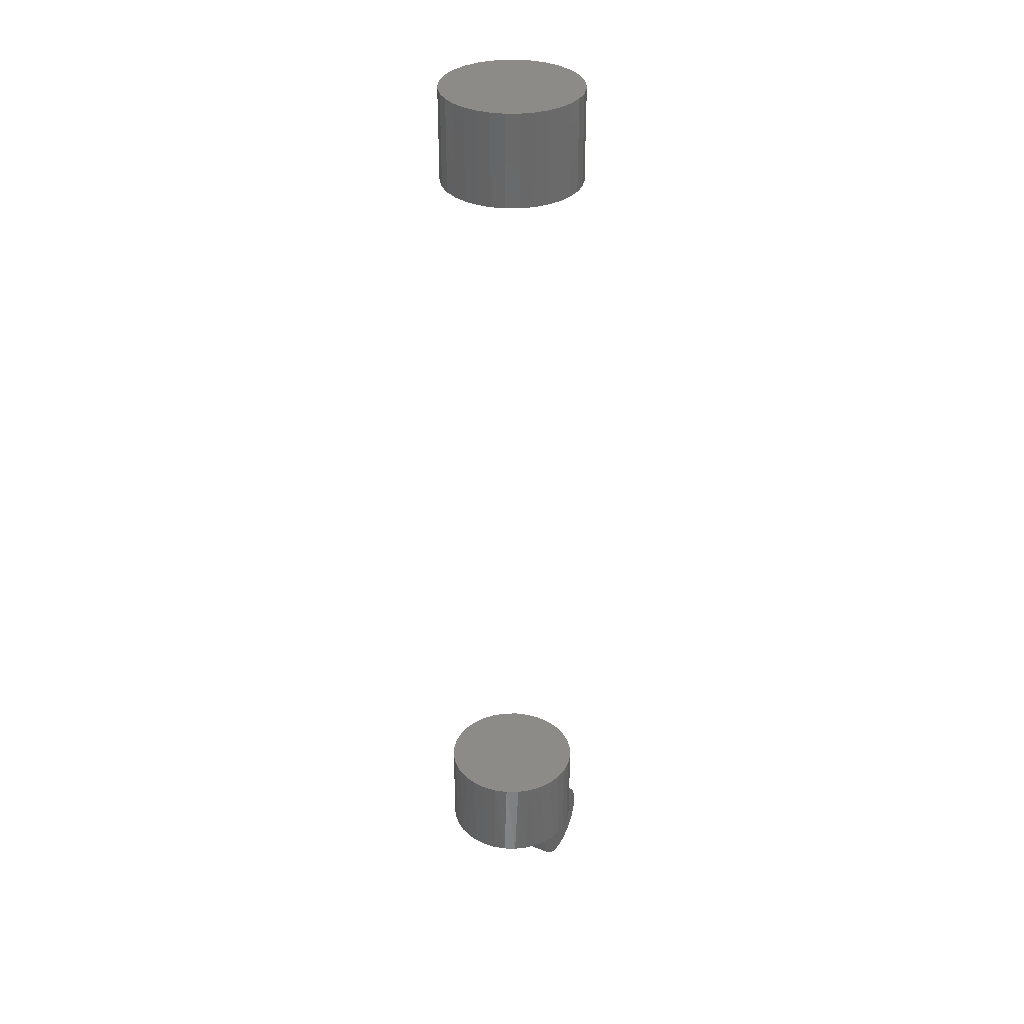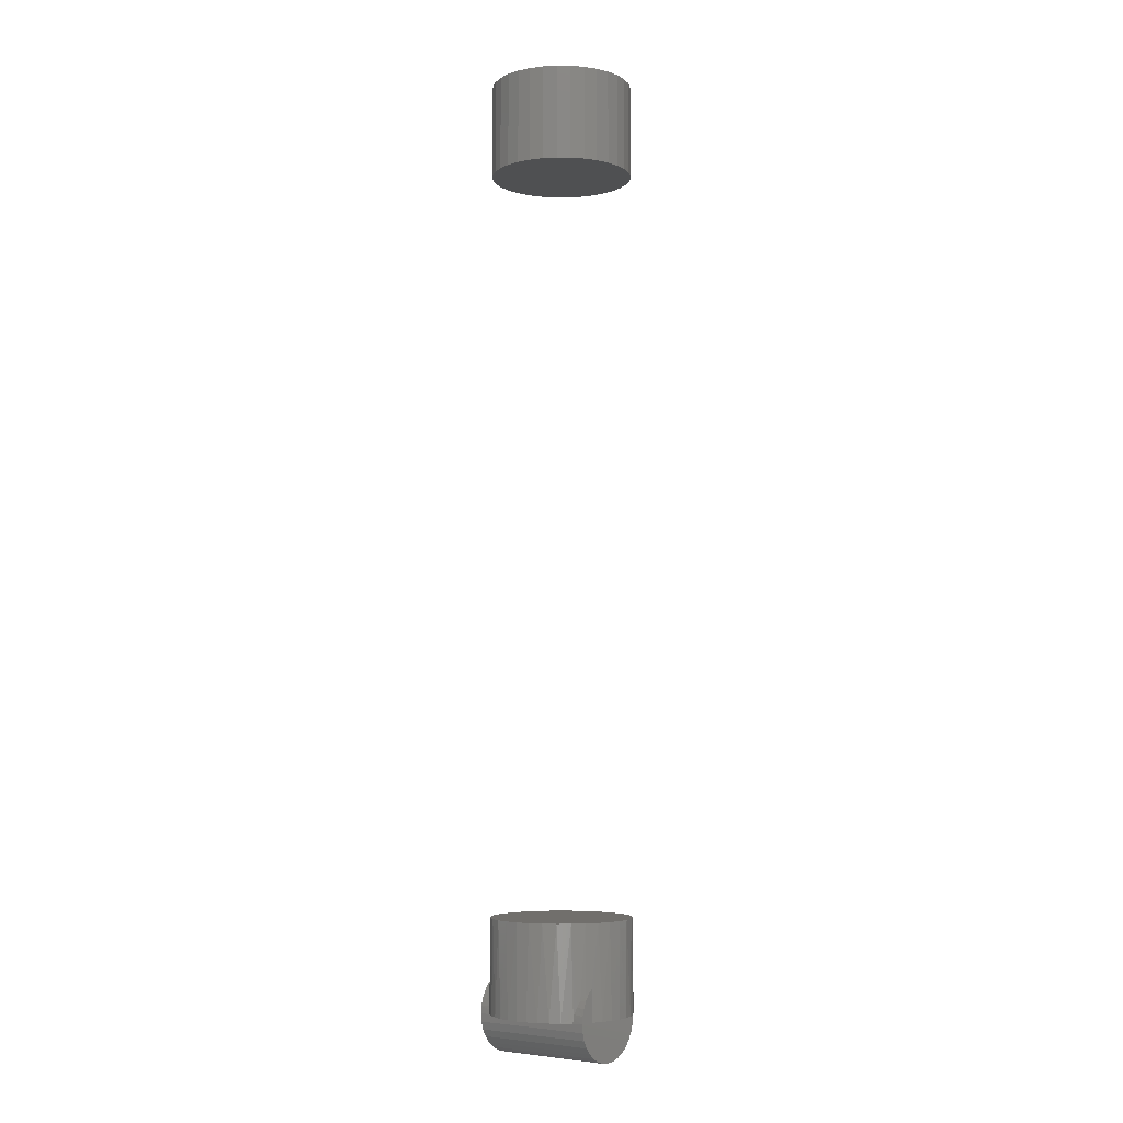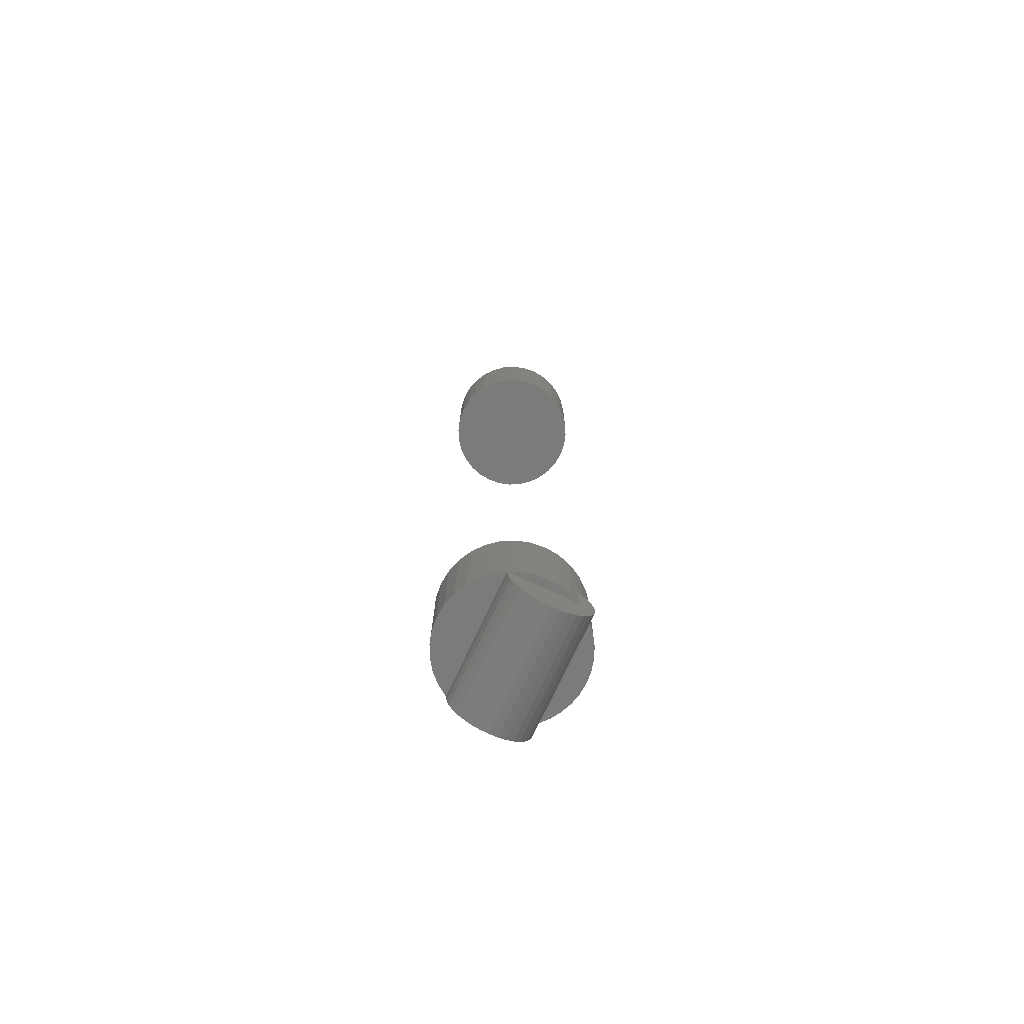
<metadata>
{"format":"stl","ext":"stl","renderer":"f3d","projection":"perspective","resolution":1024,"background":"white","views":[{"elev":34.3,"azim":117.7,"up":"+Z"},{"elev":-5.3,"azim":-52.4,"up":"+Z"},{"elev":-74.6,"azim":154.9,"up":"+Z"}]}
</metadata>
<code>
# stl→obj: 186 verts, 364 faces
v -0.01262 0.03125 0
v -0.009319 0.03282 0.04688
v -0.007244 0.03361 0
v -0.01262 0.03125 0.01605
v -0.01546 0.02954 0.04688
v -0.01528 0.02966 0.01344
v -0.03125 4.351e-18 0.04688
v -0.03079 0.005727 0
v -0.03125 4.351e-18 0
v -0.03057 0.006931 0.04688
v -0.0294 0.0113 0
v -0.02855 0.0136 0.04688
v -0.02714 0.01659 0
v -0.02526 0.01974 0.04688
v -0.02406 0.02143 0
v -0.01744 0.02812 0.01039
v -0.002655 0.03484 0.04688
v -0.001551 0.03505 0
v 0.004276 0.03553 0.04688
v 0.01584 0.03359 0
v 0.01015 0.03504 0
v 0.01121 0.03484 0.04688
v 0.01787 0.03282 0.04688
v 0.02651 0.02771 0
v 0.02401 0.02954 0.04688
v 0.0294 0.02512 0.04688
v 0.03108 0.02331 0
v 0.03382 0.01974 0.04688
v 0.0348 0.01817 0
v 0.0371 0.0136 0.04688
v 0.03755 0.01245 0
v 0.03912 0.006931 0.04688
v 0.02122 0.03125 -9.245e-18
v -0.02084 0.02512 0.04688
v -0.01883 0.02699 0.007489
v -0.01977 0.02615 0.004324
v -0.02011 0.02583 0.002184
v -0.02023 0.02572 0
v 0.0043 0.03553 0
v 0.0398 -8.701e-18 0.04688
v 0.0398 0 0
v 0.03924 0.006324 0
v -0.03125 4.351e-18 0.4219
v -0.03125 4.351e-18 0.4688
v -0.03057 0.006931 0.4219
v -0.03057 0.006931 0.4688
v -0.02855 0.0136 0.4219
v -0.02855 0.0136 0.4688
v -0.02526 0.01974 0.4219
v -0.02526 0.01974 0.4688
v -0.02084 0.02512 0.4219
v -0.02084 0.02512 0.4688
v -0.01546 0.02954 0.4219
v -0.01546 0.02954 0.4688
v -0.009319 0.03282 0.4219
v -0.009319 0.03282 0.4688
v -0.002655 0.03484 0.4219
v -0.002655 0.03484 0.4688
v 0.004276 0.03553 0.4219
v 0.004276 0.03553 0.4688
v 0.01121 0.03484 0.4219
v 0.01121 0.03484 0.4688
v 0.01787 0.03282 0.4219
v 0.01787 0.03282 0.4688
v 0.02401 0.02954 0.4219
v 0.02401 0.02954 0.4688
v 0.0294 0.02512 0.4219
v 0.0294 0.02512 0.4688
v 0.03382 0.01974 0.4219
v 0.03382 0.01974 0.4688
v 0.0371 0.0136 0.4219
v 0.0371 0.0136 0.4688
v 0.03912 0.006931 0.4219
v 0.03912 0.006931 0.4688
v 0.0398 -8.701e-18 0.4219
v 0.0398 0 0.4688
v -0.03079 -0.005727 0
v -0.03057 -0.006931 0.04688
v 0.0371 -0.0136 0.04688
v 0.03382 -0.01974 0.04688
v 0.0348 -0.01817 0
v 0.03108 -0.02332 0
v 0.0294 -0.02512 0.04688
v 0.0265 -0.02772 0
v 0.02401 -0.02954 0.04688
v 0.01583 -0.03359 0
v 0.01787 -0.03282 0.04688
v 0.01121 -0.03484 0.04688
v 0.01014 -0.03504 0
v 0.004276 -0.03553 0.04688
v -0.007246 -0.03361 0
v -0.001555 -0.03504 0
v -0.002655 -0.03484 0.04688
v -0.01262 -0.03125 0.01605
v -0.01546 -0.02954 0.04688
v -0.01528 -0.02966 0.01344
v -0.01744 -0.02812 0.01039
v -0.02084 -0.02512 0.04688
v -0.01883 -0.02699 0.007489
v -0.01977 -0.02615 0.004324
v -0.02011 -0.02583 0.002184
v -0.02406 -0.02143 0
v -0.02023 -0.02572 0
v -0.02526 -0.01974 0.04688
v -0.02714 -0.01659 0
v -0.02855 -0.0136 0.04688
v -0.0294 -0.0113 0
v 0.02122 -0.03125 -9.245e-18
v -0.009319 -0.03282 0.04688
v -0.01262 -0.03125 0
v 0.03923 -0.006326 0
v 0.03912 -0.006931 0.04688
v 0.03755 -0.01245 0
v 0.004295 -0.03553 0
v 0.03912 -0.006931 0.4219
v 0.03912 -0.006931 0.4688
v 0.0371 -0.0136 0.4219
v 0.0371 -0.0136 0.4688
v 0.03382 -0.01974 0.4219
v 0.03382 -0.01974 0.4688
v 0.0294 -0.02512 0.4219
v 0.0294 -0.02512 0.4688
v 0.02401 -0.02954 0.4219
v 0.02401 -0.02954 0.4688
v 0.01787 -0.03282 0.4219
v 0.01787 -0.03282 0.4688
v 0.01121 -0.03484 0.4219
v 0.01121 -0.03484 0.4688
v 0.004276 -0.03553 0.4219
v 0.004276 -0.03553 0.4688
v -0.002655 -0.03484 0.4219
v -0.002655 -0.03484 0.4688
v -0.009319 -0.03282 0.4219
v -0.009319 -0.03282 0.4688
v -0.01546 -0.02954 0.4219
v -0.01546 -0.02954 0.4688
v -0.02084 -0.02512 0.4219
v -0.02084 -0.02512 0.4688
v -0.02526 -0.01974 0.4219
v -0.02526 -0.01974 0.4688
v -0.02855 -0.0136 0.4219
v -0.02855 -0.0136 0.4688
v -0.03057 -0.006931 0.4219
v -0.03057 -0.006931 0.4688
v 0.004298 -0.03125 0
v 0.004298 0.03125 0
v -0.02023 -0.03125 9.063e-19
v -0.01991 -0.03125 0.003651
v -0.01894 -0.03125 0.007188
v -0.01737 -0.03125 0.0105
v -0.01524 -0.03125 0.01348
v -0.02023 0.03125 9.063e-19
v -0.01991 0.03125 0.003651
v -0.01894 0.03125 0.007188
v -0.01737 0.03125 0.0105
v -0.01524 0.03125 0.01348
v 0.01964 0.03125 -0.007931
v -0.01865 0.03125 -0.007931
v 0.02082 0.03125 -0.004043
v -0.01674 0.03125 -0.01151
v 0.01772 0.03125 -0.01151
v -0.01416 0.03125 -0.01465
v 0.01515 0.03125 -0.01465
v -0.01102 0.03125 -0.01723
v 0.01201 0.03125 -0.01723
v -0.007437 0.03125 -0.01915
v 0.008424 0.03125 -0.01915
v -0.00355 0.03125 -0.02033
v 0.0004934 0.03125 -0.02072
v 0.004536 0.03125 -0.02033
v -0.01983 0.03125 -0.004043
v 0.02082 -0.03125 -0.004043
v -0.01865 -0.03125 -0.007931
v 0.01964 -0.03125 -0.007931
v -0.01674 -0.03125 -0.01151
v 0.01772 -0.03125 -0.01151
v -0.01416 -0.03125 -0.01465
v 0.01515 -0.03125 -0.01465
v -0.01102 -0.03125 -0.01723
v 0.01201 -0.03125 -0.01723
v -0.007437 -0.03125 -0.01915
v 0.008424 -0.03125 -0.01915
v -0.00355 -0.03125 -0.02033
v 0.0004934 -0.03125 -0.02072
v 0.004536 -0.03125 -0.02033
v -0.01983 -0.03125 -0.004043
f 1 2 3
f 1 4 2
f 4 5 2
f 4 6 5
f 7 8 9
f 7 10 8
f 11 8 10
f 10 12 11
f 13 11 12
f 12 14 13
f 13 14 15
f 16 5 6
f 3 2 17
f 3 17 18
f 18 17 19
f 20 21 22
f 22 23 20
f 24 25 26
f 24 26 27
f 27 26 28
f 27 28 29
f 29 28 30
f 29 30 31
f 31 30 32
f 33 20 23
f 33 23 25
f 33 25 24
f 34 5 16
f 34 16 35
f 34 35 36
f 34 36 37
f 34 37 38
f 34 38 15
f 34 15 14
f 22 21 19
f 19 21 39
f 19 39 18
f 40 41 32
f 32 41 42
f 32 42 31
f 43 44 45
f 45 44 46
f 45 46 47
f 47 46 48
f 47 48 49
f 49 48 50
f 49 50 51
f 51 50 52
f 51 52 53
f 53 52 54
f 53 54 55
f 55 54 56
f 55 56 57
f 57 56 58
f 57 58 59
f 59 58 60
f 59 60 61
f 61 60 62
f 61 62 63
f 63 62 64
f 63 64 65
f 65 64 66
f 65 66 67
f 67 66 68
f 67 68 69
f 69 68 70
f 69 70 71
f 71 70 72
f 71 72 73
f 73 72 74
f 73 74 75
f 75 74 76
f 7 77 78
f 7 9 77
f 79 80 81
f 82 81 80
f 80 83 82
f 84 82 83
f 83 85 84
f 86 87 88
f 86 88 89
f 89 88 90
f 91 92 93
f 94 95 96
f 97 96 95
f 95 98 97
f 99 97 98
f 100 99 98
f 100 98 101
f 98 102 101
f 103 101 102
f 98 104 102
f 105 102 104
f 104 106 105
f 105 106 107
f 107 106 78
f 107 78 77
f 108 84 85
f 108 85 87
f 108 87 86
f 109 95 94
f 109 94 110
f 109 110 91
f 109 91 93
f 41 40 111
f 111 40 112
f 111 112 113
f 113 112 79
f 113 79 81
f 93 92 90
f 90 92 114
f 90 114 89
f 75 76 115
f 115 76 116
f 115 116 117
f 117 116 118
f 117 118 119
f 119 118 120
f 119 120 121
f 121 120 122
f 121 122 123
f 123 122 124
f 123 124 125
f 125 124 126
f 125 126 127
f 127 126 128
f 127 128 129
f 129 128 130
f 129 130 131
f 131 130 132
f 131 132 133
f 133 132 134
f 133 134 135
f 135 134 136
f 135 136 137
f 137 136 138
f 137 138 139
f 139 138 140
f 139 140 141
f 141 140 142
f 141 142 143
f 143 142 144
f 143 144 43
f 43 144 44
f 7 106 10
f 7 78 106
f 40 30 112
f 40 32 30
f 112 30 79
f 79 30 28
f 79 28 80
f 80 28 26
f 80 26 83
f 83 26 25
f 83 25 85
f 85 25 23
f 85 23 87
f 87 23 22
f 87 22 88
f 93 2 109
f 109 2 5
f 109 5 95
f 95 5 34
f 95 34 98
f 98 34 14
f 98 14 104
f 104 14 12
f 104 12 106
f 106 12 10
f 88 22 90
f 90 22 19
f 90 19 93
f 93 19 17
f 93 17 2
f 55 57 59
f 55 59 61
f 63 55 61
f 53 55 63
f 65 53 63
f 51 53 65
f 67 51 65
f 49 51 67
f 69 49 67
f 47 49 69
f 71 47 69
f 45 47 71
f 73 45 71
f 117 141 115
f 139 141 117
f 119 139 117
f 137 139 119
f 121 137 119
f 135 137 121
f 123 135 121
f 133 135 123
f 125 133 123
f 131 133 125
f 129 131 125
f 127 129 125
f 141 143 115
f 115 143 43
f 115 43 75
f 75 43 45
f 75 45 73
f 8 38 9
f 38 77 9
f 8 15 38
f 13 15 8
f 11 13 8
f 103 102 105
f 103 105 107
f 103 107 77
f 103 77 38
f 86 91 108
f 91 145 108
f 145 91 110
f 92 91 86
f 114 92 86
f 89 114 86
f 24 27 29
f 111 113 84
f 111 84 108
f 84 113 81
f 81 82 84
f 33 24 29
f 33 29 31
f 33 31 42
f 33 42 41
f 33 41 111
f 33 111 108
f 3 20 1
f 20 146 1
f 3 18 39
f 3 39 21
f 20 3 21
f 146 20 33
f 147 101 103
f 147 148 101
f 99 149 150
f 99 150 97
f 97 150 151
f 97 151 96
f 94 96 151
f 149 99 148
f 148 99 100
f 148 100 101
f 152 37 153
f 152 38 37
f 154 35 16
f 154 16 155
f 155 16 6
f 155 6 156
f 4 156 6
f 35 154 36
f 36 154 153
f 36 153 37
f 153 154 152
f 157 158 159
f 160 158 157
f 161 160 157
f 162 160 161
f 163 162 161
f 164 162 163
f 165 164 163
f 166 164 165
f 167 166 165
f 168 166 167
f 169 168 167
f 170 169 167
f 1 152 154
f 1 154 155
f 1 155 156
f 1 156 4
f 171 152 1
f 171 1 146
f 171 146 33
f 171 33 159
f 171 159 158
f 147 149 148
f 172 173 174
f 174 173 175
f 174 175 176
f 176 175 177
f 176 177 178
f 178 177 179
f 178 179 180
f 180 179 181
f 180 181 182
f 182 181 183
f 182 183 184
f 182 184 185
f 110 94 151
f 110 151 150
f 110 150 149
f 110 149 147
f 186 173 172
f 186 172 108
f 186 108 145
f 186 145 110
f 186 110 147
f 171 186 147
f 171 147 103
f 171 103 38
f 171 38 152
f 33 108 159
f 159 108 172
f 159 172 157
f 157 172 174
f 157 174 161
f 161 174 176
f 161 176 163
f 163 176 178
f 163 178 165
f 165 178 180
f 165 180 167
f 167 180 182
f 167 182 170
f 170 182 185
f 170 185 169
f 169 185 184
f 169 184 168
f 168 184 183
f 168 183 166
f 166 183 181
f 166 181 164
f 164 181 179
f 164 179 162
f 162 179 177
f 162 177 160
f 160 177 175
f 160 175 158
f 158 175 173
f 158 173 171
f 171 173 186
f 60 58 56
f 62 60 56
f 62 56 64
f 64 56 54
f 64 54 66
f 66 54 52
f 66 52 68
f 68 52 50
f 68 50 70
f 70 50 48
f 70 48 72
f 72 48 46
f 72 46 74
f 116 142 118
f 118 142 140
f 118 140 120
f 120 140 138
f 120 138 122
f 122 138 136
f 122 136 124
f 124 136 134
f 124 134 126
f 126 134 132
f 126 132 130
f 126 130 128
f 74 46 76
f 76 46 44
f 76 44 116
f 116 44 144
f 116 144 142

</code>
